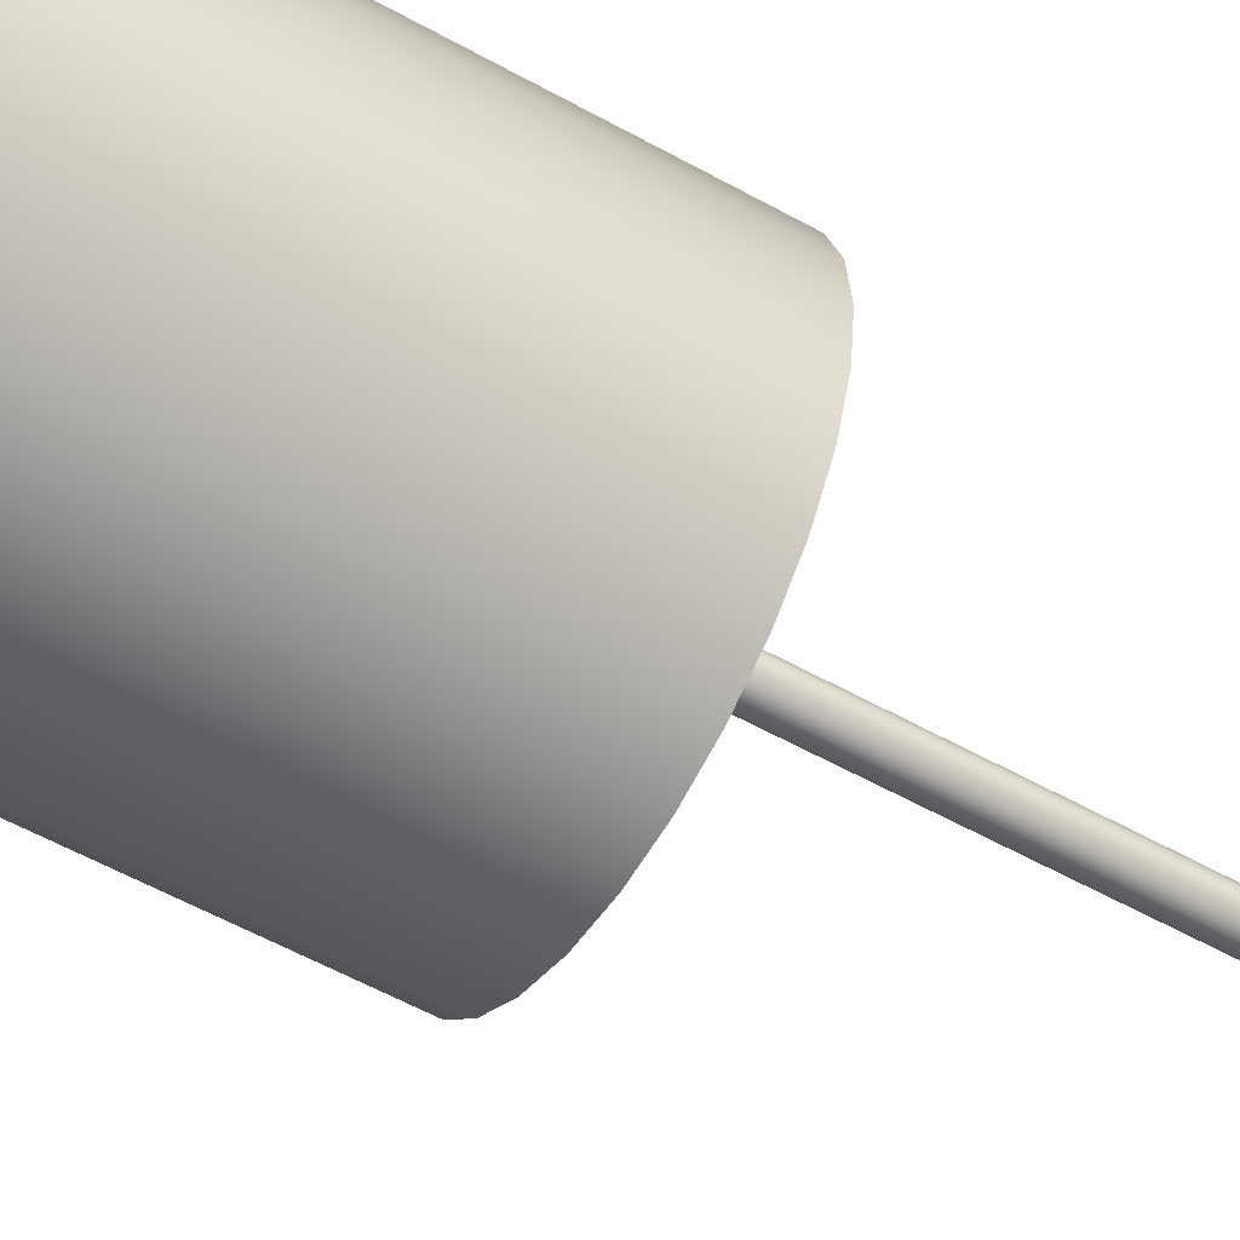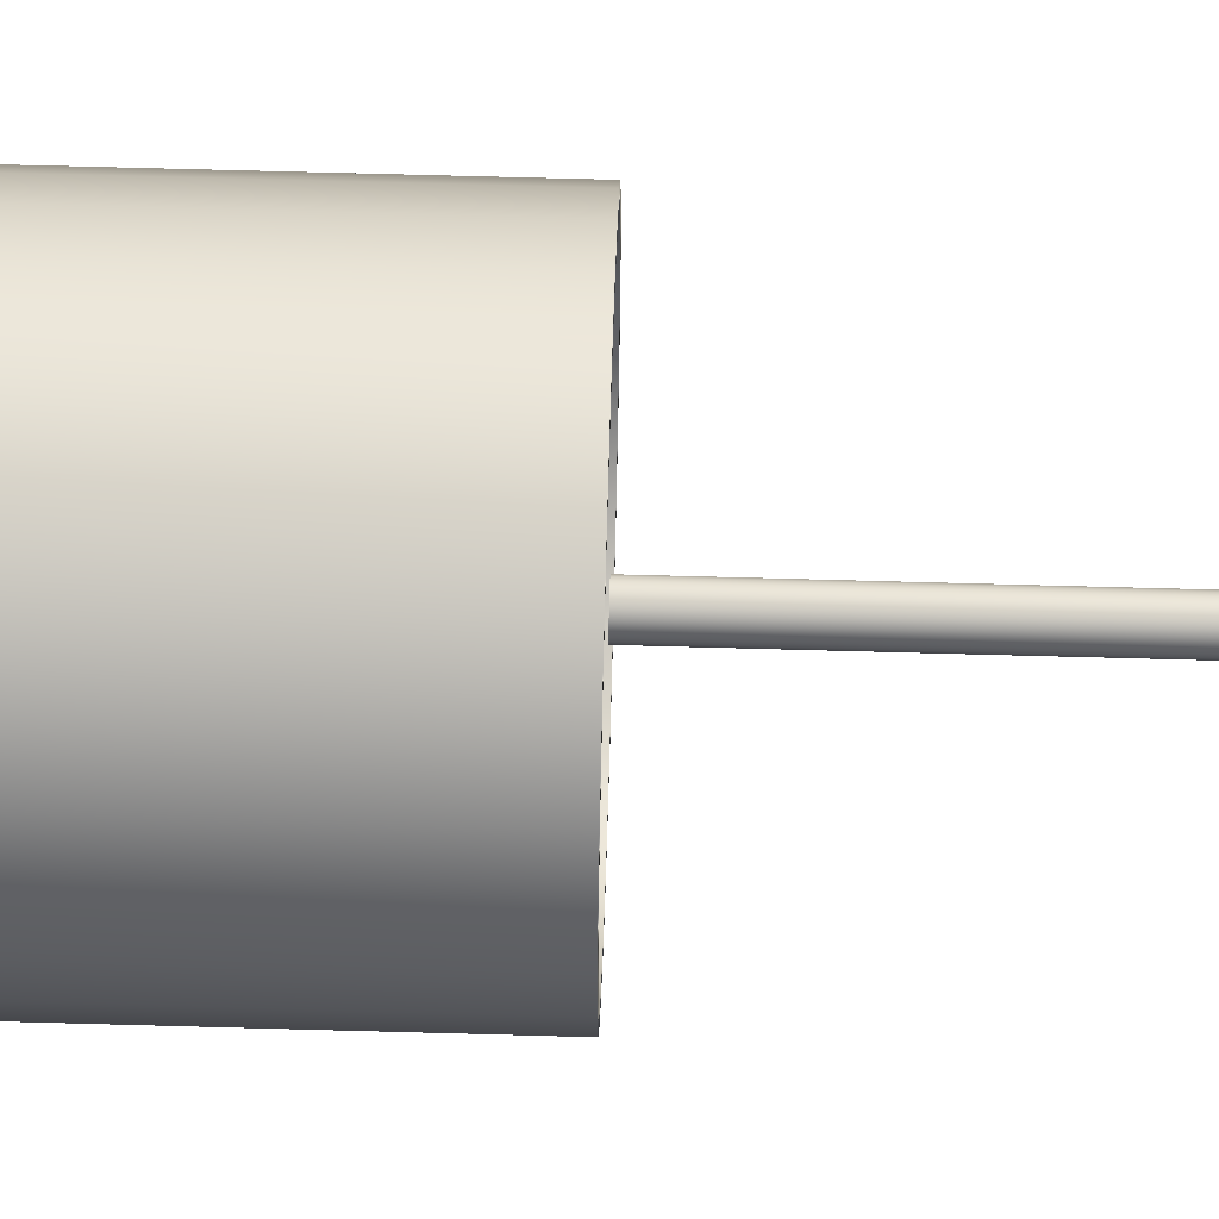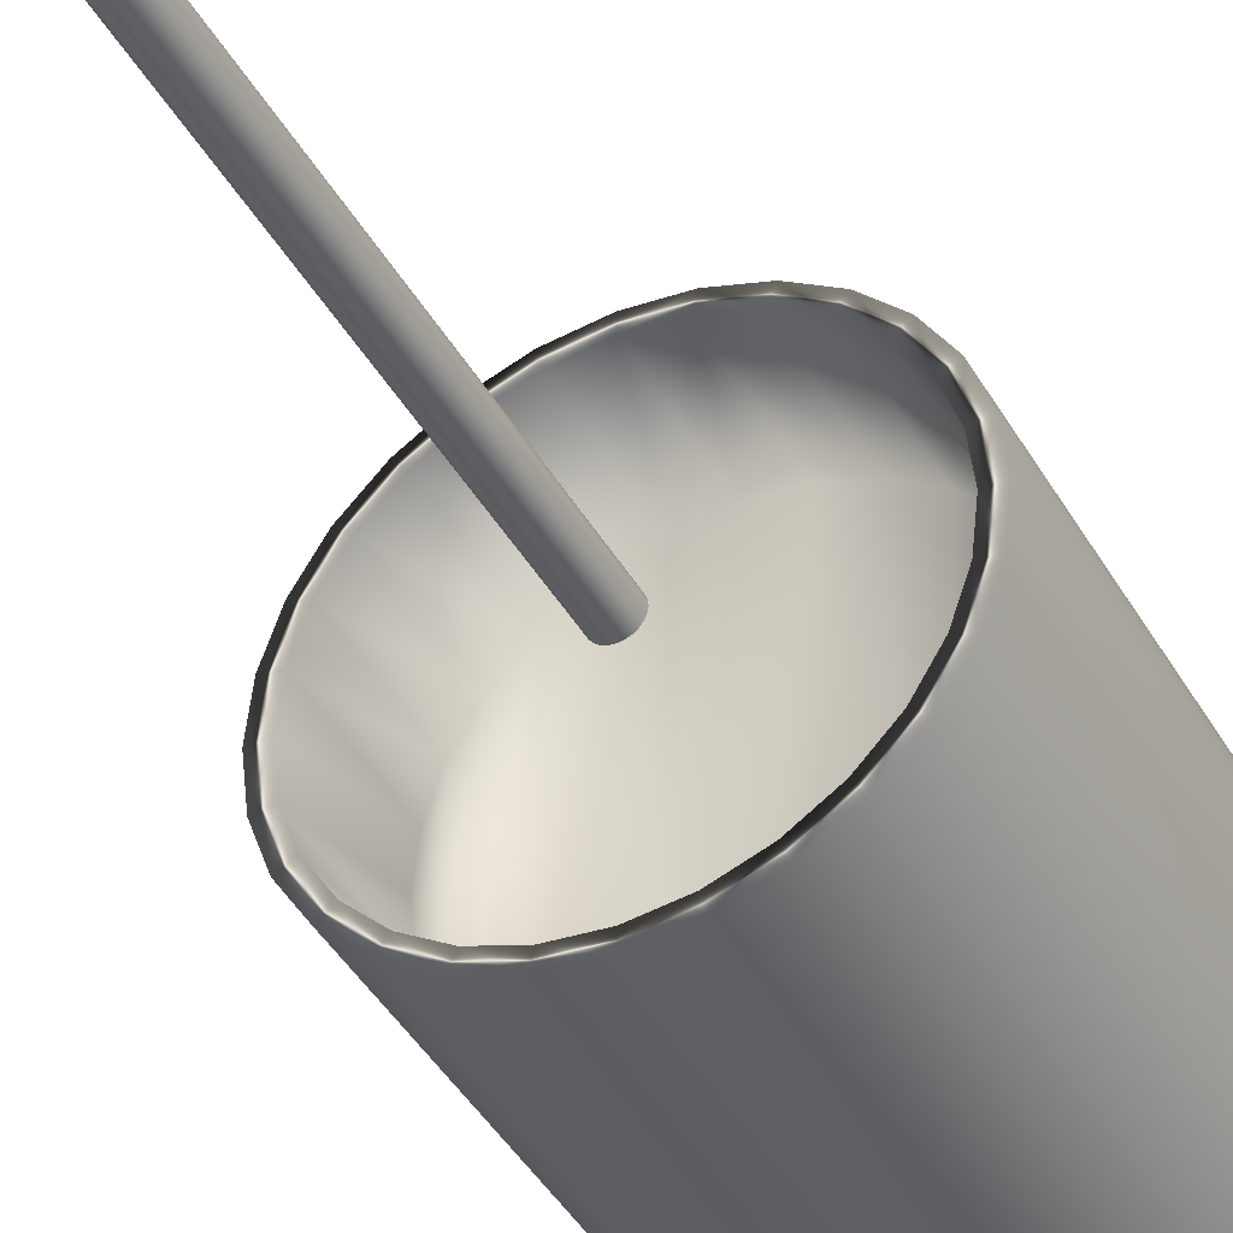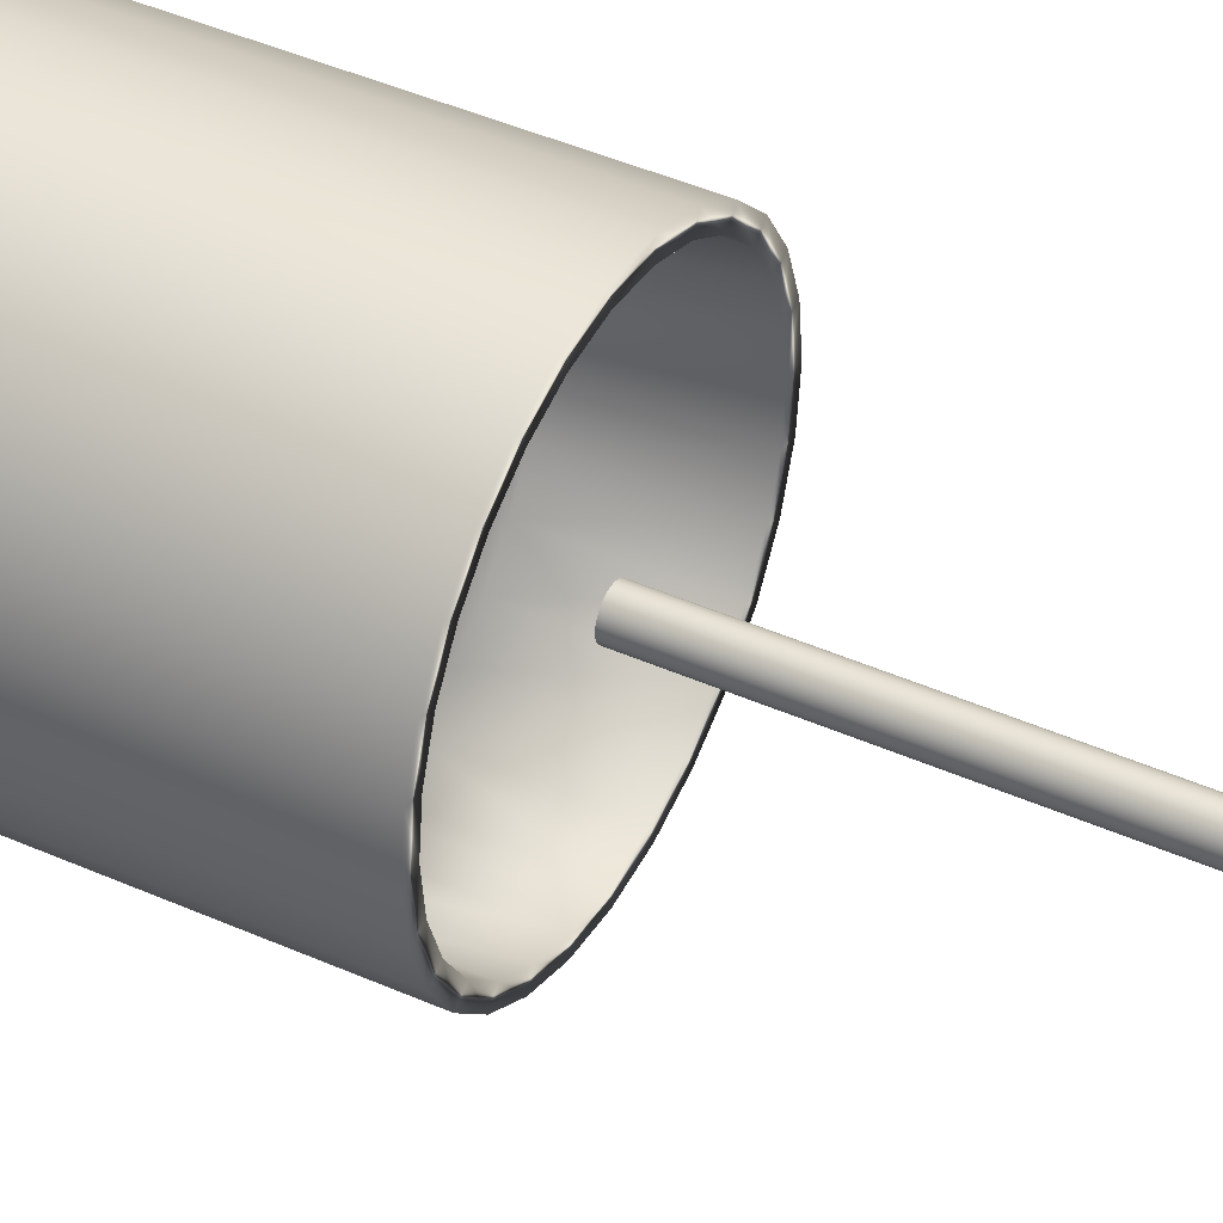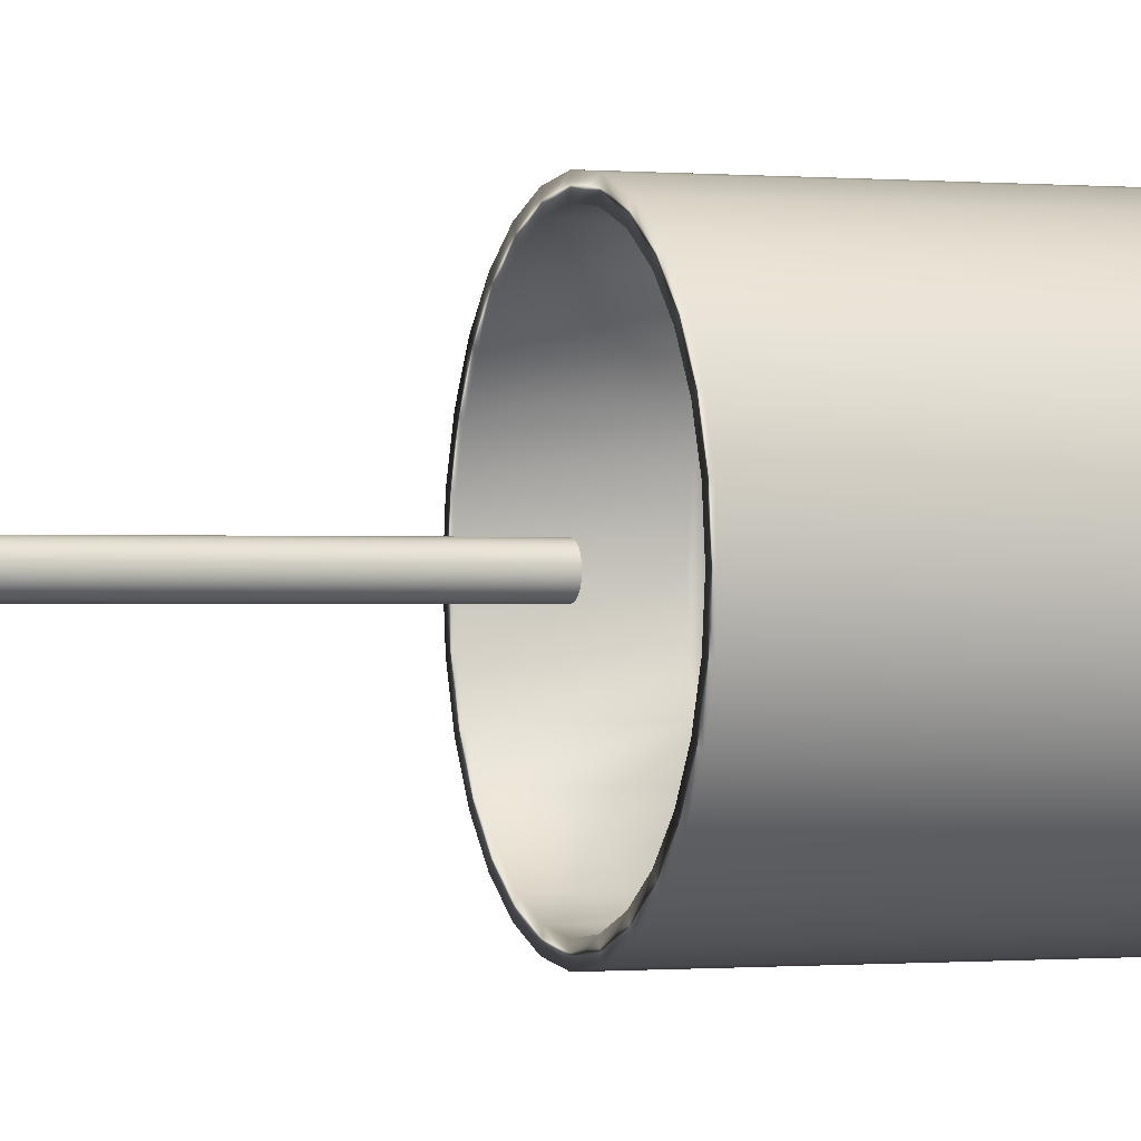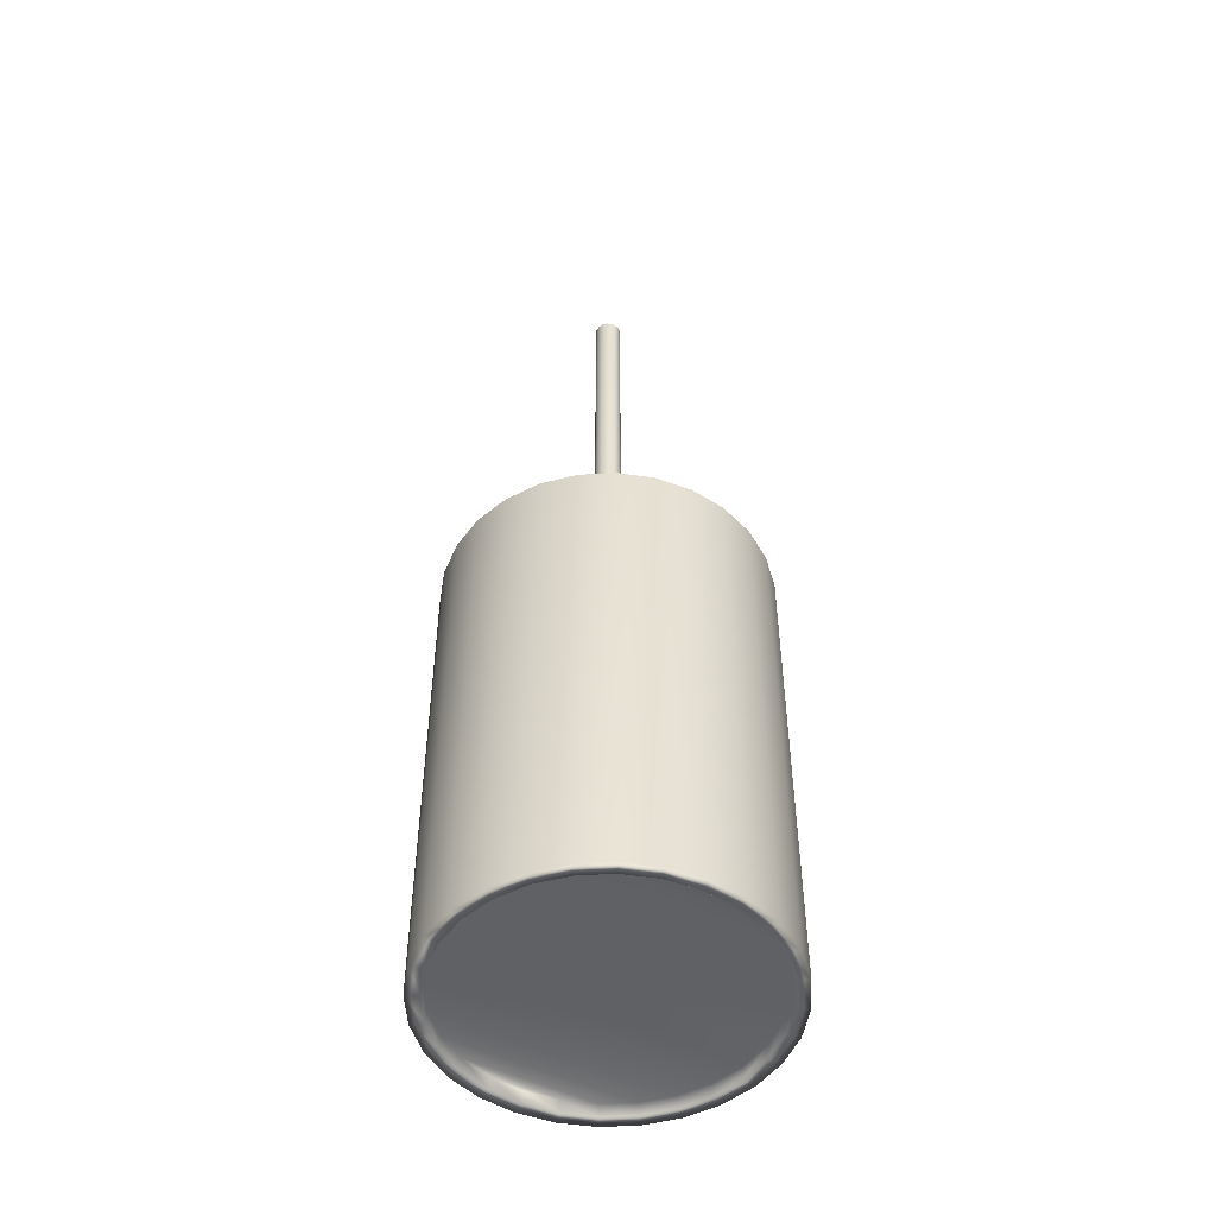
<metadata>
{"format":"obj","ext":"obj","renderer":"f3d","projection":"perspective","resolution":1024,"background":"white","views":[{"elev":-54.1,"azim":59.0,"up":"+Z"},{"elev":67.2,"azim":91.6,"up":"+Z"},{"elev":-42.2,"azim":-152.4,"up":"+Z"},{"elev":43.4,"azim":117.7,"up":"+Z"},{"elev":-0.4,"azim":-110.0,"up":"+Z"},{"elev":-50.0,"azim":61.4,"up":"+Y"}]}
</metadata>
<code>
v -60.94 17.46 -119.4
v -60.94 17.46 -119.9
v -60.99 17.46 -119.4
v -60.99 17.46 -119.9
v -61.04 17.46 -119.4
v -61.04 17.46 -119.9
v -61.09 17.46 -119.4
v -61.09 17.46 -119.9
v -61.13 17.46 -119.5
v -61.13 17.46 -119.8
v -61.17 17.46 -119.5
v -61.17 17.46 -119.8
v -61.19 17.46 -119.6
v -61.19 17.46 -119.8
v -61.21 17.46 -119.6
v -61.21 17.46 -119.7
v -61.22 17.46 -119.7
v -60.89 17.46 -119.9
v -60.89 17.46 -119.4
v -60.85 17.46 -119.8
v -60.85 17.46 -119.5
v -60.81 17.46 -119.8
v -60.81 17.46 -119.5
v -60.78 17.46 -119.8
v -60.78 17.46 -119.6
v -60.76 17.46 -119.7
v -60.76 17.46 -119.6
v -60.76 17.46 -119.7
v -61.04 16.9 -119.4
v -61.04 16.9 -119.9
v -60.99 16.9 -119.4
v -60.99 16.9 -119.9
v -60.94 16.9 -119.4
v -60.94 16.9 -119.9
v -60.89 16.9 -119.4
v -60.89 16.9 -119.9
v -60.85 16.9 -119.5
v -60.85 16.9 -119.8
v -60.81 16.9 -119.5
v -60.81 16.9 -119.8
v -60.78 16.9 -119.6
v -60.78 16.9 -119.8
v -60.76 16.9 -119.6
v -60.76 16.9 -119.7
v -60.76 16.9 -119.7
v -61.09 16.9 -119.9
v -61.09 16.9 -119.4
v -61.13 16.9 -119.8
v -61.13 16.9 -119.5
v -61.17 16.9 -119.8
v -61.17 16.9 -119.5
v -61.19 16.9 -119.8
v -61.19 16.9 -119.6
v -61.21 16.9 -119.7
v -61.21 16.9 -119.6
v -61.22 16.9 -119.7
v -60.99 16.88 -119.9
v -61.04 16.88 -119.9
v -61.09 16.88 -119.9
v -61.13 16.88 -119.8
v -61.17 16.88 -119.8
v -61.19 16.88 -119.8
v -61.21 16.88 -119.7
v -61.22 16.88 -119.7
v -61.21 16.88 -119.6
v -61.19 16.88 -119.6
v -61.17 16.88 -119.5
v -61.13 16.88 -119.5
v -61.09 16.88 -119.4
v -61.04 16.88 -119.4
v -60.99 16.88 -119.4
v -60.99 17.62 -119.4
v -61.04 17.62 -119.4
v -61.09 17.62 -119.4
v -61.13 17.62 -119.5
v -61.17 17.62 -119.5
v -61.19 17.62 -119.6
v -61.21 17.62 -119.6
v -61.22 17.62 -119.7
v -61.21 17.62 -119.7
v -61.19 17.62 -119.8
v -61.17 17.62 -119.8
v -61.13 17.62 -119.8
v -61.09 17.62 -119.9
v -61.04 17.62 -119.9
v -60.99 17.62 -119.9
v -60.94 16.88 -119.4
v -60.89 16.88 -119.4
v -60.85 16.88 -119.5
v -60.81 16.88 -119.5
v -60.78 16.88 -119.6
v -60.76 16.88 -119.6
v -60.76 16.88 -119.7
v -60.76 16.88 -119.7
v -60.78 16.88 -119.8
v -60.81 16.88 -119.8
v -60.85 16.88 -119.8
v -60.89 16.88 -119.9
v -60.94 16.88 -119.9
v -60.99 17.62 -119.4
v -60.99 16.88 -119.4
v -60.93 17.62 -119.4
v -60.93 16.88 -119.4
v -60.88 17.62 -119.4
v -60.88 16.88 -119.4
v -60.83 17.62 -119.5
v -60.83 16.88 -119.5
v -60.79 17.62 -119.5
v -60.79 16.88 -119.5
v -60.76 17.62 -119.5
v -60.76 16.88 -119.5
v -60.74 17.62 -119.6
v -60.74 16.88 -119.6
v -60.74 17.62 -119.7
v -60.74 16.88 -119.7
v -60.74 17.62 -119.7
v -60.74 16.88 -119.7
v -60.76 17.62 -119.8
v -60.76 16.88 -119.8
v -60.79 17.62 -119.8
v -60.79 16.88 -119.8
v -60.83 17.62 -119.8
v -60.83 16.88 -119.8
v -60.88 17.62 -119.9
v -60.88 16.88 -119.9
v -60.93 17.62 -119.9
v -60.93 16.88 -119.9
v -60.99 17.62 -119.9
v -60.99 16.88 -119.9
v -60.94 17.62 -119.9
v -60.89 17.62 -119.9
v -60.85 17.62 -119.8
v -60.81 17.62 -119.8
v -60.78 17.62 -119.8
v -60.76 17.62 -119.7
v -60.76 17.62 -119.7
v -60.76 17.62 -119.6
v -60.78 17.62 -119.6
v -60.81 17.62 -119.5
v -60.85 17.62 -119.5
v -60.89 17.62 -119.4
v -60.94 17.62 -119.4
v -61.04 16.88 -119.4
v -61.1 16.88 -119.4
v -61.14 16.88 -119.5
v -61.18 16.88 -119.5
v -61.21 16.88 -119.5
v -61.23 16.88 -119.6
v -61.24 16.88 -119.7
v -61.23 16.88 -119.7
v -61.21 16.88 -119.8
v -61.18 16.88 -119.8
v -61.14 16.88 -119.8
v -61.1 16.88 -119.9
v -61.04 16.88 -119.9
v -61.04 17.62 -119.4
v -61.04 17.62 -119.9
v -61.1 17.62 -119.9
v -61.14 17.62 -119.8
v -61.18 17.62 -119.8
v -61.21 17.62 -119.8
v -61.23 17.62 -119.7
v -61.24 17.62 -119.7
v -61.23 17.62 -119.6
v -61.21 17.62 -119.5
v -61.18 17.62 -119.5
v -61.14 17.62 -119.5
v -61.1 17.62 -119.4
v -60.98 18.38 -119.6
v -60.98 18.38 -119.7
v -60.99 18.38 -119.6
v -60.99 18.38 -119.7
v -60.99 18.38 -119.6
v -60.99 18.38 -119.7
v -61 18.38 -119.6
v -61 18.38 -119.7
v -61 18.38 -119.6
v -61 18.38 -119.7
v -61.01 18.38 -119.6
v -61.01 18.38 -119.7
v -61.01 18.38 -119.6
v -61.01 18.38 -119.7
v -61.01 18.38 -119.7
v -60.98 18.38 -119.7
v -60.98 18.38 -119.6
v -60.97 18.38 -119.7
v -60.97 18.38 -119.6
v -60.97 18.38 -119.7
v -60.97 18.38 -119.6
v -60.97 18.38 -119.7
v -60.97 18.38 -119.6
v -60.97 18.38 -119.7
v -60.99 17.62 -119.6
v -60.98 17.62 -119.6
v -60.98 17.62 -119.6
v -60.97 17.62 -119.6
v -60.97 17.62 -119.6
v -60.97 17.62 -119.6
v -60.97 17.62 -119.7
v -60.97 17.62 -119.7
v -60.97 17.62 -119.7
v -60.97 17.62 -119.7
v -60.98 17.62 -119.7
v -60.98 17.62 -119.7
v -60.99 17.62 -119.7
v -60.99 17.62 -119.6
v -60.99 17.62 -119.7
v -61 17.62 -119.7
v -61 17.62 -119.6
v -61 17.62 -119.7
v -61 17.62 -119.6
v -61.01 17.62 -119.7
v -61.01 17.62 -119.6
v -61.01 17.62 -119.7
v -61.01 17.62 -119.6
v -61.01 17.62 -119.7
f 1 2 3
f 3 2 4
f 3 4 5
f 5 4 6
f 5 6 7
f 7 6 8
f 7 8 9
f 9 8 10
f 9 10 11
f 11 10 12
f 11 12 13
f 13 12 14
f 13 14 15
f 15 14 16
f 15 16 17
f 2 1 18
f 18 1 19
f 18 19 20
f 20 19 21
f 20 21 22
f 22 21 23
f 22 23 24
f 24 23 25
f 24 25 26
f 26 25 27
f 26 27 28
f 29 30 31
f 31 30 32
f 31 32 33
f 33 32 34
f 33 34 35
f 35 34 36
f 35 36 37
f 37 36 38
f 37 38 39
f 39 38 40
f 39 40 41
f 41 40 42
f 41 42 43
f 43 42 44
f 43 44 45
f 30 29 46
f 46 29 47
f 46 47 48
f 48 47 49
f 48 49 50
f 50 49 51
f 50 51 52
f 52 51 53
f 52 53 54
f 54 53 55
f 54 55 56
f 57 32 58
f 58 32 30
f 58 30 46
f 58 46 59
f 59 46 48
f 59 48 60
f 60 48 50
f 60 50 61
f 61 50 52
f 61 52 62
f 62 52 54
f 62 54 63
f 63 54 56
f 63 56 64
f 64 56 55
f 64 55 65
f 65 55 53
f 65 53 66
f 66 53 51
f 66 51 67
f 67 51 49
f 67 49 68
f 68 49 47
f 68 47 69
f 69 47 29
f 69 29 70
f 70 29 71
f 71 29 31
f 72 3 73
f 73 3 5
f 73 5 7
f 73 7 74
f 74 7 9
f 74 9 75
f 75 9 11
f 75 11 76
f 76 11 13
f 76 13 77
f 77 13 15
f 77 15 78
f 78 15 17
f 78 17 79
f 79 17 16
f 79 16 80
f 80 16 14
f 80 14 81
f 81 14 12
f 81 12 82
f 82 12 10
f 82 10 83
f 83 10 8
f 83 8 84
f 84 8 6
f 84 6 85
f 85 6 86
f 86 6 4
f 71 31 87
f 87 31 33
f 87 33 35
f 87 35 88
f 88 35 37
f 88 37 89
f 89 37 39
f 89 39 90
f 90 39 41
f 90 41 91
f 91 41 43
f 91 43 92
f 92 43 45
f 92 45 93
f 93 45 44
f 93 44 94
f 94 44 42
f 94 42 95
f 95 42 40
f 95 40 96
f 96 40 38
f 96 38 97
f 97 38 36
f 97 36 98
f 98 36 34
f 98 34 99
f 99 34 57
f 57 34 32
f 100 101 102
f 102 101 103
f 102 103 104
f 104 103 105
f 104 105 106
f 106 105 107
f 106 107 108
f 108 107 109
f 108 109 110
f 110 109 111
f 110 111 112
f 112 111 113
f 112 113 114
f 114 113 115
f 114 115 116
f 116 115 117
f 116 117 118
f 118 117 119
f 118 119 120
f 120 119 121
f 120 121 122
f 122 121 123
f 122 123 124
f 124 123 125
f 124 125 126
f 126 125 127
f 126 127 128
f 128 127 129
f 86 4 130
f 130 4 2
f 130 2 18
f 130 18 131
f 131 18 20
f 131 20 132
f 132 20 22
f 132 22 133
f 133 22 24
f 133 24 134
f 134 24 26
f 134 26 135
f 135 26 28
f 135 28 136
f 136 28 27
f 136 27 137
f 137 27 25
f 137 25 138
f 138 25 23
f 138 23 139
f 139 23 21
f 139 21 140
f 140 21 19
f 140 19 141
f 141 19 1
f 141 1 142
f 142 1 72
f 72 1 3
f 143 70 101
f 101 70 71
f 101 71 87
f 70 143 69
f 69 143 144
f 69 144 68
f 68 144 145
f 68 145 67
f 67 145 146
f 67 146 66
f 66 146 147
f 66 147 65
f 65 147 148
f 65 148 64
f 64 148 149
f 64 149 150
f 64 150 63
f 63 150 151
f 63 151 62
f 62 151 152
f 62 152 61
f 61 152 153
f 61 153 60
f 60 153 154
f 60 154 59
f 59 154 155
f 59 155 58
f 58 155 57
f 57 155 129
f 57 129 99
f 99 129 127
f 99 127 98
f 98 127 125
f 98 125 97
f 97 125 123
f 97 123 96
f 96 123 121
f 96 121 95
f 95 121 119
f 95 119 94
f 94 119 117
f 94 117 93
f 93 117 115
f 93 115 113
f 93 113 92
f 92 113 111
f 92 111 91
f 91 111 109
f 91 109 90
f 90 109 107
f 90 107 89
f 89 107 105
f 89 105 88
f 88 105 103
f 88 103 87
f 87 103 101
f 102 142 100
f 100 142 72
f 100 72 156
f 156 72 73
f 156 73 74
f 142 102 141
f 141 102 104
f 141 104 140
f 140 104 106
f 140 106 139
f 139 106 108
f 139 108 138
f 138 108 110
f 138 110 137
f 137 110 112
f 137 112 136
f 136 112 114
f 136 114 116
f 136 116 135
f 135 116 118
f 135 118 134
f 134 118 120
f 134 120 133
f 133 120 122
f 133 122 132
f 132 122 124
f 132 124 131
f 131 124 126
f 131 126 130
f 130 126 128
f 130 128 86
f 86 128 85
f 85 128 157
f 85 157 84
f 84 157 158
f 84 158 83
f 83 158 159
f 83 159 82
f 82 159 160
f 82 160 81
f 81 160 161
f 81 161 80
f 80 161 162
f 80 162 79
f 79 162 163
f 79 163 164
f 79 164 78
f 78 164 165
f 78 165 77
f 77 165 166
f 77 166 76
f 76 166 167
f 76 167 75
f 75 167 168
f 75 168 74
f 74 168 156
f 128 129 157
f 157 129 155
f 157 155 158
f 158 155 154
f 158 154 159
f 159 154 153
f 159 153 160
f 160 153 152
f 160 152 161
f 161 152 151
f 161 151 162
f 162 151 150
f 162 150 163
f 163 150 149
f 163 149 164
f 164 149 148
f 164 148 165
f 165 148 147
f 165 147 166
f 166 147 146
f 166 146 167
f 167 146 145
f 167 145 168
f 168 145 144
f 168 144 156
f 156 144 143
f 156 143 100
f 100 143 101
f 169 170 171
f 171 170 172
f 171 172 173
f 173 172 174
f 173 174 175
f 175 174 176
f 175 176 177
f 177 176 178
f 177 178 179
f 179 178 180
f 179 180 181
f 181 180 182
f 181 182 183
f 170 169 184
f 184 169 185
f 184 185 186
f 186 185 187
f 186 187 188
f 188 187 189
f 188 189 190
f 190 189 191
f 190 191 192
f 171 193 169
f 169 193 194
f 169 194 185
f 185 194 195
f 185 195 187
f 187 195 196
f 187 196 189
f 189 196 197
f 189 197 191
f 191 197 198
f 191 198 192
f 192 198 199
f 192 199 190
f 190 199 200
f 190 200 188
f 188 200 201
f 188 201 186
f 186 201 202
f 186 202 184
f 184 202 203
f 184 203 170
f 170 203 204
f 170 204 172
f 172 204 205
f 206 207 193
f 193 207 205
f 193 205 194
f 194 205 204
f 194 204 195
f 195 204 203
f 195 203 196
f 196 203 202
f 196 202 197
f 197 202 201
f 197 201 198
f 198 201 200
f 198 200 199
f 207 206 208
f 208 206 209
f 208 209 210
f 210 209 211
f 210 211 212
f 212 211 213
f 212 213 214
f 214 213 215
f 214 215 216
f 172 205 174
f 174 205 207
f 174 207 176
f 176 207 208
f 176 208 178
f 178 208 210
f 178 210 180
f 180 210 212
f 180 212 182
f 182 212 214
f 182 214 183
f 183 214 216
f 183 216 181
f 181 216 215
f 181 215 179
f 179 215 213
f 179 213 177
f 177 213 211
f 177 211 175
f 175 211 209
f 175 209 173
f 173 209 206
f 173 206 171
f 171 206 193

</code>
